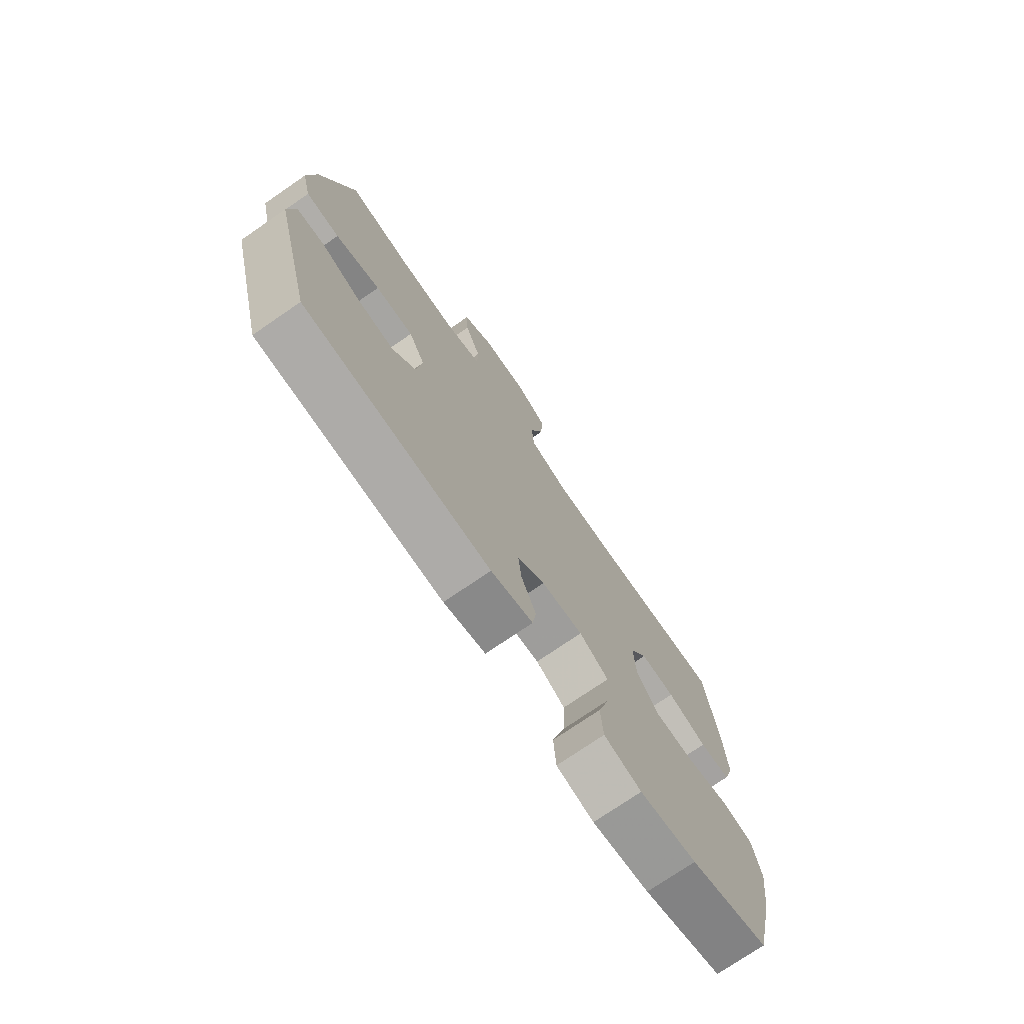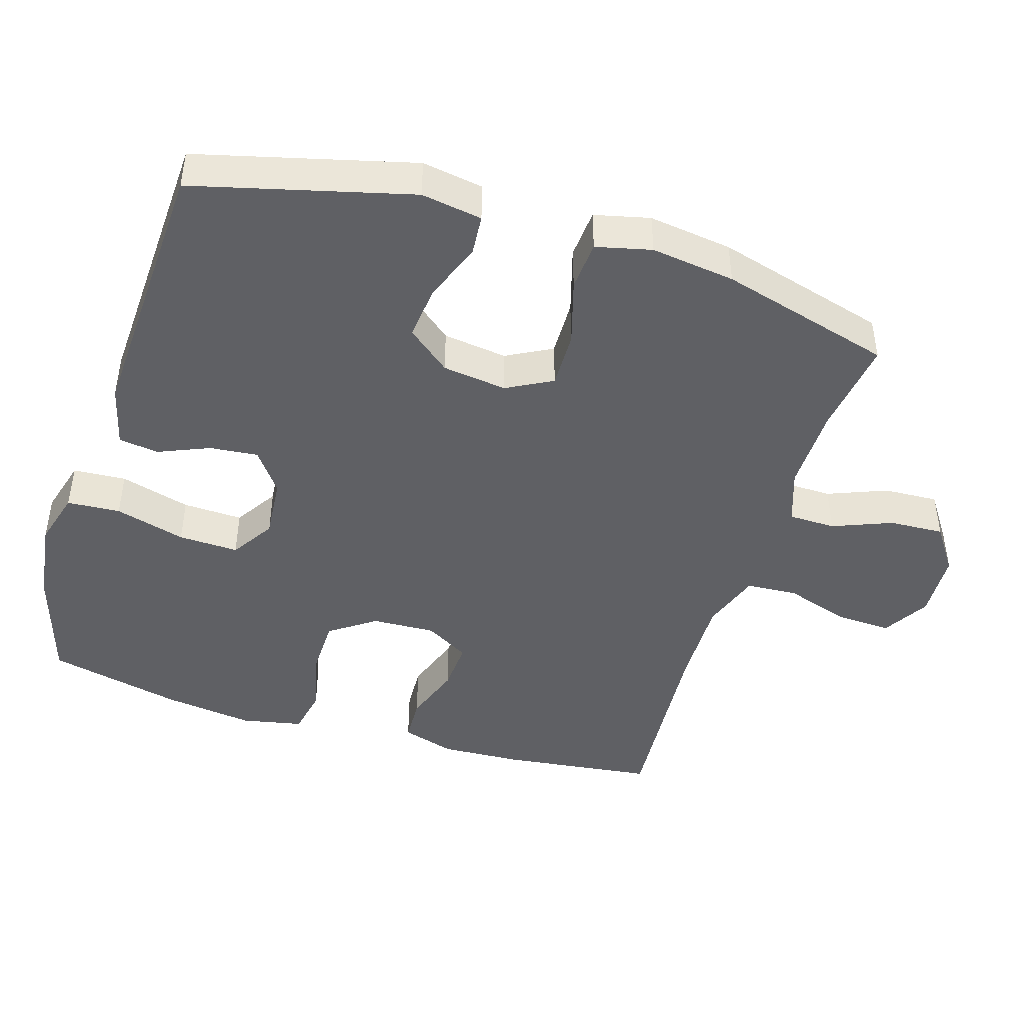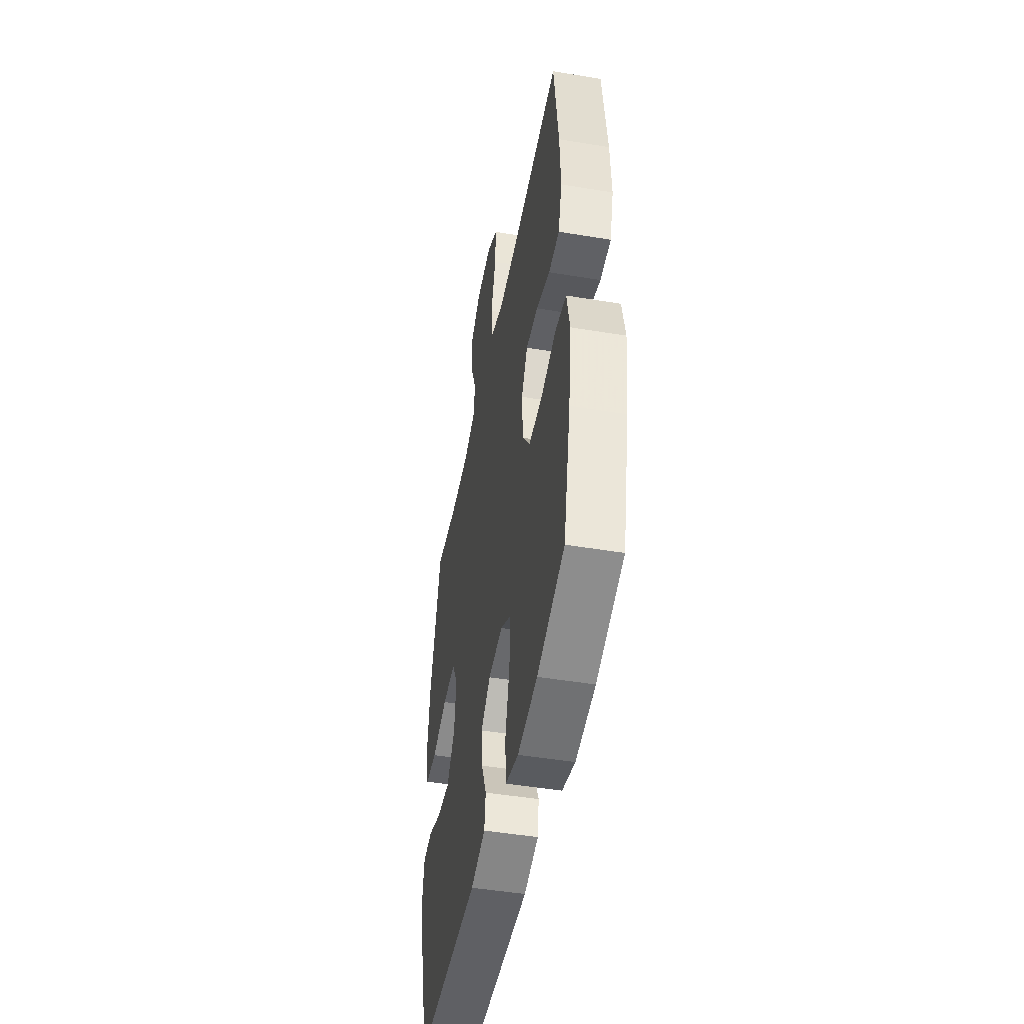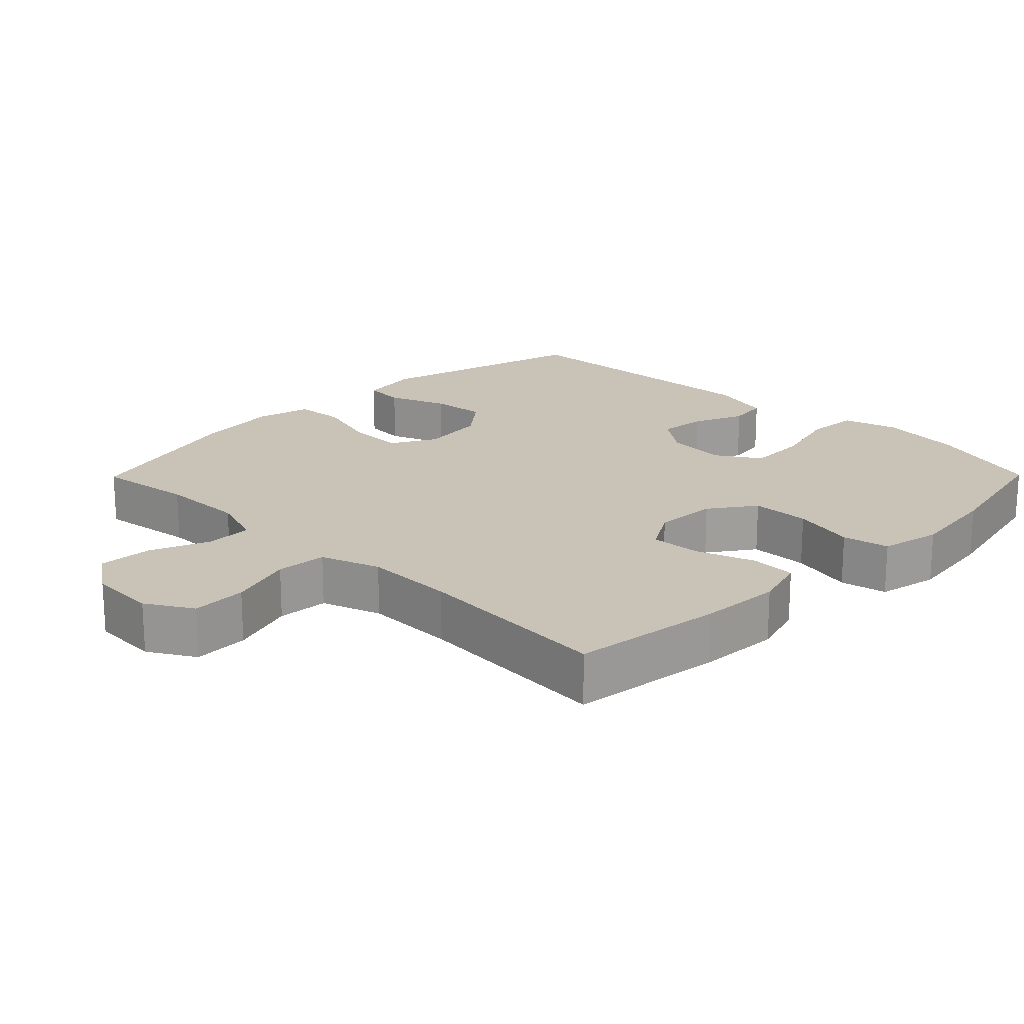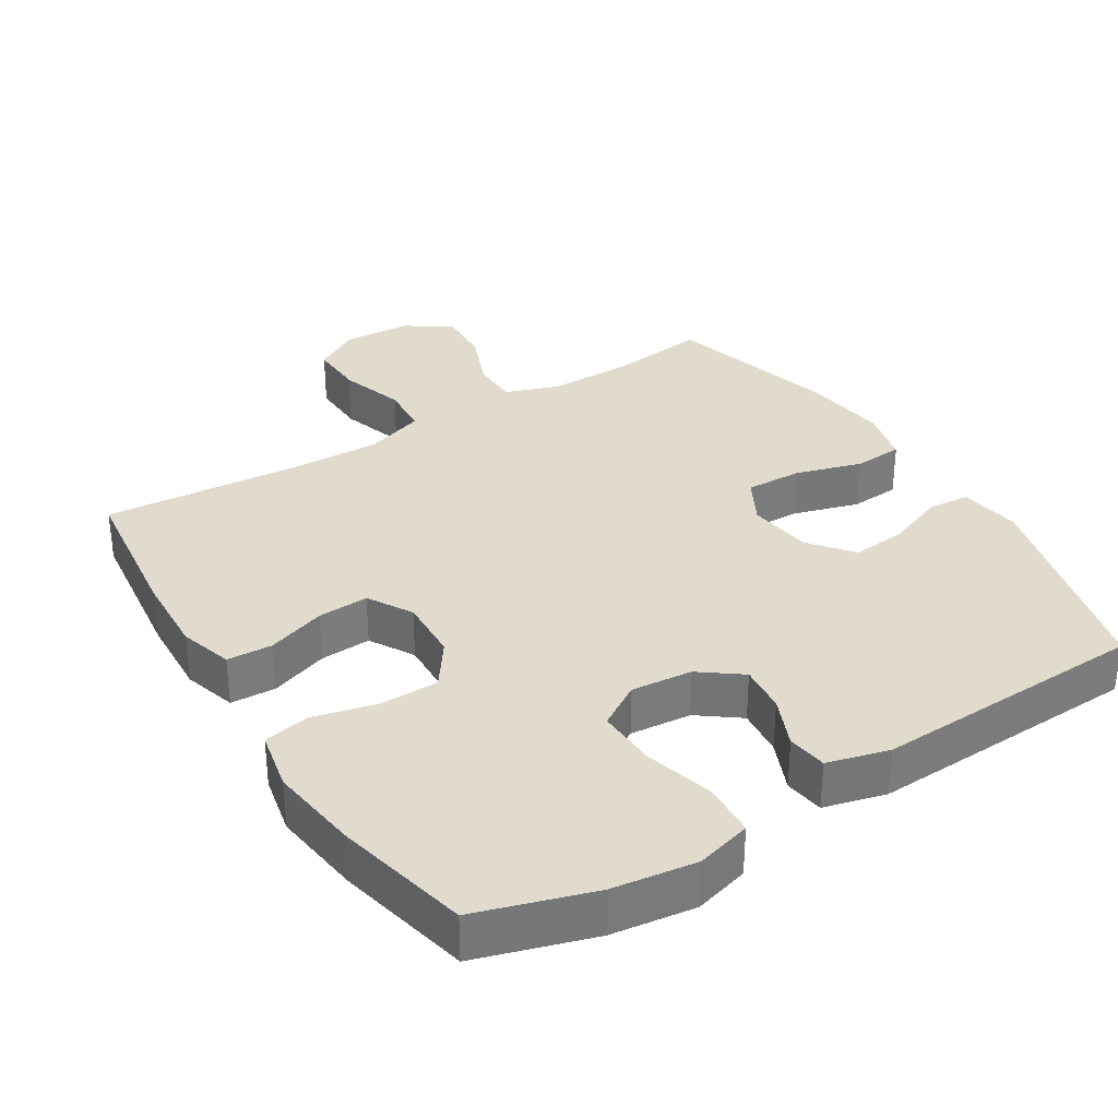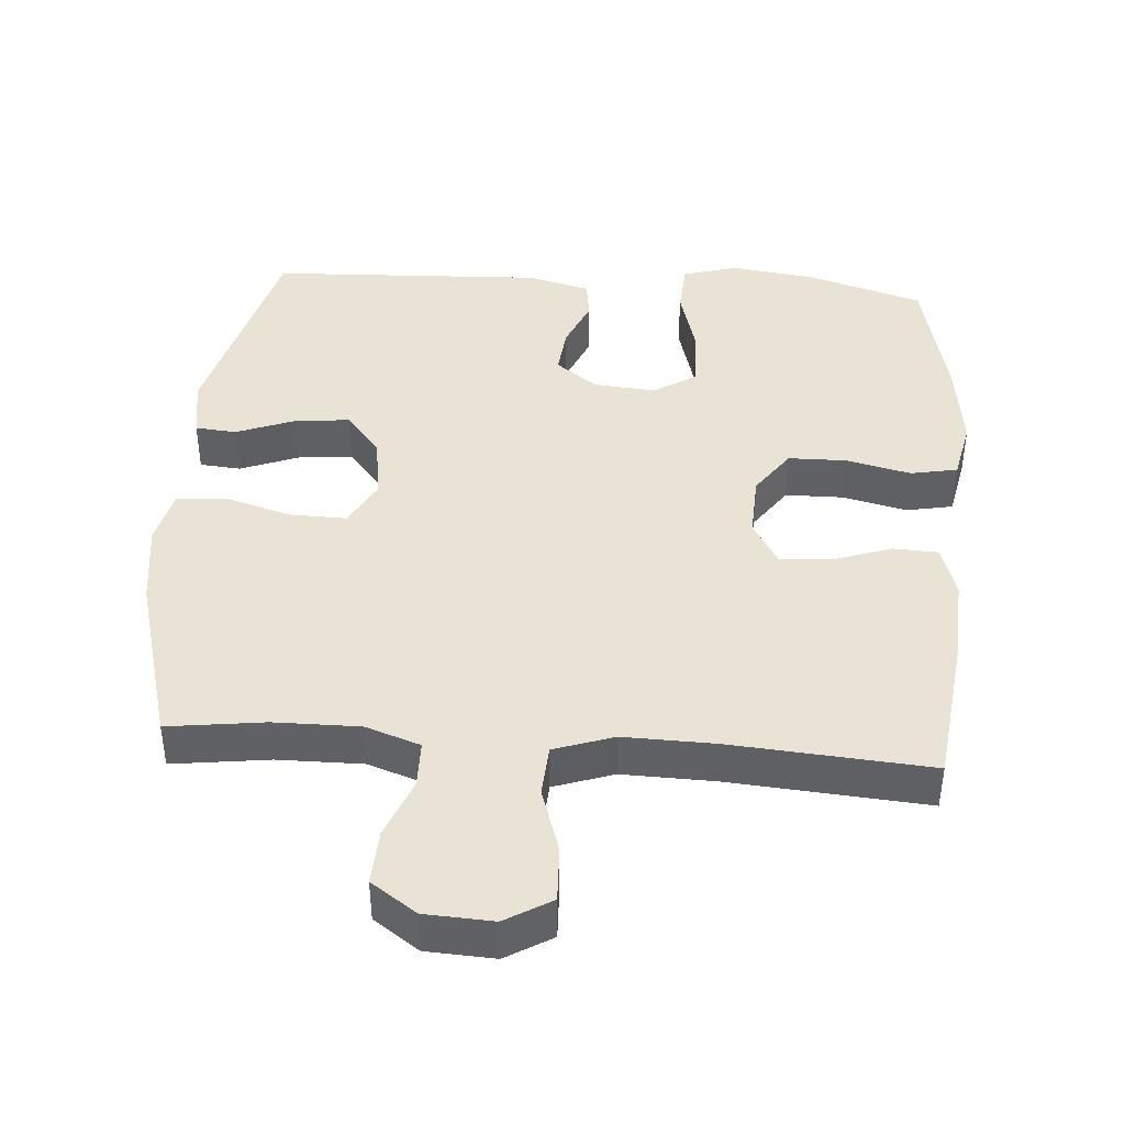
<metadata>
{"format":"obj","ext":"obj","renderer":"f3d","projection":"perspective","resolution":1024,"background":"white","views":[{"elev":-74.7,"azim":-55.5,"up":"+Z"},{"elev":-44.7,"azim":-107.3,"up":"+Y"},{"elev":-47.5,"azim":79.4,"up":"+Z"},{"elev":19.5,"azim":44.6,"up":"+Y"},{"elev":33.2,"azim":148.2,"up":"+Y"},{"elev":42.1,"azim":4.2,"up":"+Y"}]}
</metadata>
<code>
v 0.5 0.07 -0.5
v 0.334 0.07 -0.551
v 0.214 0.07 -0.567
v 0.135 0.07 -0.545
v 0.13 0.07 -0.469
v 0.158 0.07 -0.368
v 0.161 0.07 -0.282
v 0.099 0.07 -0.243
v 0.011 0.07 -0.251
v -0.048 0.07 -0.295
v -0.041 0.07 -0.364
v -0.01 0.07 -0.437
v -0.018 0.07 -0.494
v -0.107 0.07 -0.517
v -0.5 0.07 -0.5
v -0.58 0.07 -0.192
v -0.566 0.07 -0.105
v -0.507 0.07 -0.1
v -0.424 0.07 -0.132
v -0.345 0.07 -0.14
v -0.295 0.07 -0.078
v -0.283 0.07 0.014
v -0.318 0.07 0.079
v -0.399 0.07 0.077
v -0.494 0.07 0.049
v -0.565 0.07 0.054
v -0.584 0.07 0.133
v -0.568 0.07 0.253
v -0.5 0.07 0.5
v -0.362 0.07 0.482
v -0.24 0.07 0.481
v -0.162 0.07 0.508
v -0.161 0.07 0.575
v -0.195 0.07 0.66
v -0.199 0.07 0.738
v -0.134 0.07 0.783
v -0.037 0.07 0.788
v 0.029 0.07 0.749
v 0.026 0.07 0.67
v -0.004 0.07 0.577
v 0.001 0.07 0.504
v 0.086 0.07 0.475
v 0.216 0.07 0.478
v 0.5 0.07 0.5
v 0.527 0.07 0.283
v 0.533 0.07 0.166
v 0.51 0.07 0.09
v 0.445 0.07 0.087
v 0.361 0.07 0.116
v 0.288 0.07 0.12
v 0.251 0.07 0.057
v 0.255 0.07 -0.034
v 0.301 0.07 -0.099
v 0.385 0.07 -0.1
v 0.476 0.07 -0.078
v 0.543 0.07 -0.091
v 0.561 0.07 -0.178
v 0.544 0.07 -0.307
v 0.5 0 -0.5
v 0.334 0 -0.551
v 0.214 0 -0.567
v 0.135 0 -0.545
v 0.13 0 -0.469
v 0.158 0 -0.368
v 0.161 0 -0.282
v 0.099 0 -0.243
v 0.011 0 -0.251
v -0.048 0 -0.295
v -0.041 0 -0.364
v -0.01 0 -0.437
v -0.018 0 -0.494
v -0.107 0 -0.517
v -0.5 0 -0.5
v -0.58 0 -0.192
v -0.566 0 -0.105
v -0.507 0 -0.1
v -0.424 0 -0.132
v -0.345 0 -0.14
v -0.295 0 -0.078
v -0.283 0 0.014
v -0.318 0 0.079
v -0.399 0 0.077
v -0.494 0 0.049
v -0.565 0 0.054
v -0.584 0 0.133
v -0.568 0 0.253
v -0.5 0 0.5
v -0.362 0 0.482
v -0.24 0 0.481
v -0.162 0 0.508
v -0.161 0 0.575
v -0.195 0 0.66
v -0.199 0 0.738
v -0.134 0 0.783
v -0.037 0 0.788
v 0.029 0 0.749
v 0.026 0 0.67
v -0.004 0 0.577
v 0.001 0 0.504
v 0.086 0 0.475
v 0.216 0 0.478
v 0.5 0 0.5
v 0.527 0 0.283
v 0.533 0 0.166
v 0.51 0 0.09
v 0.445 0 0.087
v 0.361 0 0.116
v 0.288 0 0.12
v 0.251 0 0.057
v 0.255 0 -0.034
v 0.301 0 -0.099
v 0.385 0 -0.1
v 0.476 0 -0.078
v 0.543 0 -0.091
v 0.561 0 -0.178
v 0.544 0 -0.307
f 4 5 6
f 3 4 6
f 2 3 6
f 1 2 6
f 58 1 6
f 57 58 6
f 56 57 6
f 55 56 6
f 54 55 6
f 53 54 6 7
f 52 53 7 8
f 51 52 8 9
f 50 51 9 10
f 47 48 49
f 46 47 49
f 45 46 49
f 44 45 49
f 43 44 49
f 42 43 49 50
f 41 42 50 10
f 38 39 40
f 37 38 40
f 36 37 40
f 35 36 40
f 34 35 40
f 33 34 40
f 40 41 10
f 33 40 10
f 32 33 10
f 28 29 30
f 27 28 30
f 26 27 30
f 25 26 30
f 24 25 30
f 23 24 30 31
f 32 10 11
f 31 32 11
f 23 31 11
f 22 23 11
f 17 18 19
f 16 17 19
f 15 16 19
f 14 15 19
f 13 14 19
f 12 13 19
f 11 12 19
f 11 19 20
f 21 22 11
f 11 20 21
f 64 63 62
f 64 62 61
f 64 61 60
f 64 60 59
f 64 59 116
f 64 116 115
f 64 115 114
f 64 114 113
f 64 113 112
f 65 64 112 111
f 66 65 111 110
f 67 66 110 109
f 68 67 109 108
f 107 106 105
f 107 105 104
f 107 104 103
f 107 103 102
f 107 102 101
f 108 107 101 100
f 68 108 100 99
f 98 97 96
f 98 96 95
f 98 95 94
f 98 94 93
f 98 93 92
f 98 92 91
f 68 99 98
f 68 98 91
f 68 91 90
f 88 87 86
f 88 86 85
f 88 85 84
f 88 84 83
f 88 83 82
f 89 88 82 81
f 69 68 90
f 69 90 89
f 69 89 81
f 69 81 80
f 77 76 75
f 77 75 74
f 77 74 73
f 77 73 72
f 77 72 71
f 77 71 70
f 77 70 69
f 78 77 69
f 69 80 79
f 79 78 69
f 1 59 60 2
f 2 60 61 3
f 3 61 62 4
f 4 62 63 5
f 5 63 64 6
f 6 64 65 7
f 7 65 66 8
f 8 66 67 9
f 9 67 68 10
f 10 68 69 11
f 11 69 70 12
f 12 70 71 13
f 13 71 72 14
f 14 72 73 15
f 15 73 74 16
f 16 74 75 17
f 17 75 76 18
f 18 76 77 19
f 19 77 78 20
f 20 78 79 21
f 21 79 80 22
f 22 80 81 23
f 23 81 82 24
f 24 82 83 25
f 25 83 84 26
f 26 84 85 27
f 27 85 86 28
f 28 86 87 29
f 29 87 88 30
f 30 88 89 31
f 31 89 90 32
f 32 90 91 33
f 33 91 92 34
f 34 92 93 35
f 35 93 94 36
f 36 94 95 37
f 37 95 96 38
f 38 96 97 39
f 39 97 98 40
f 40 98 99 41
f 41 99 100 42
f 42 100 101 43
f 43 101 102 44
f 44 102 103 45
f 45 103 104 46
f 46 104 105 47
f 47 105 106 48
f 48 106 107 49
f 49 107 108 50
f 50 108 109 51
f 51 109 110 52
f 52 110 111 53
f 53 111 112 54
f 54 112 113 55
f 55 113 114 56
f 56 114 115 57
f 57 115 116 58
f 58 116 59 1

</code>
